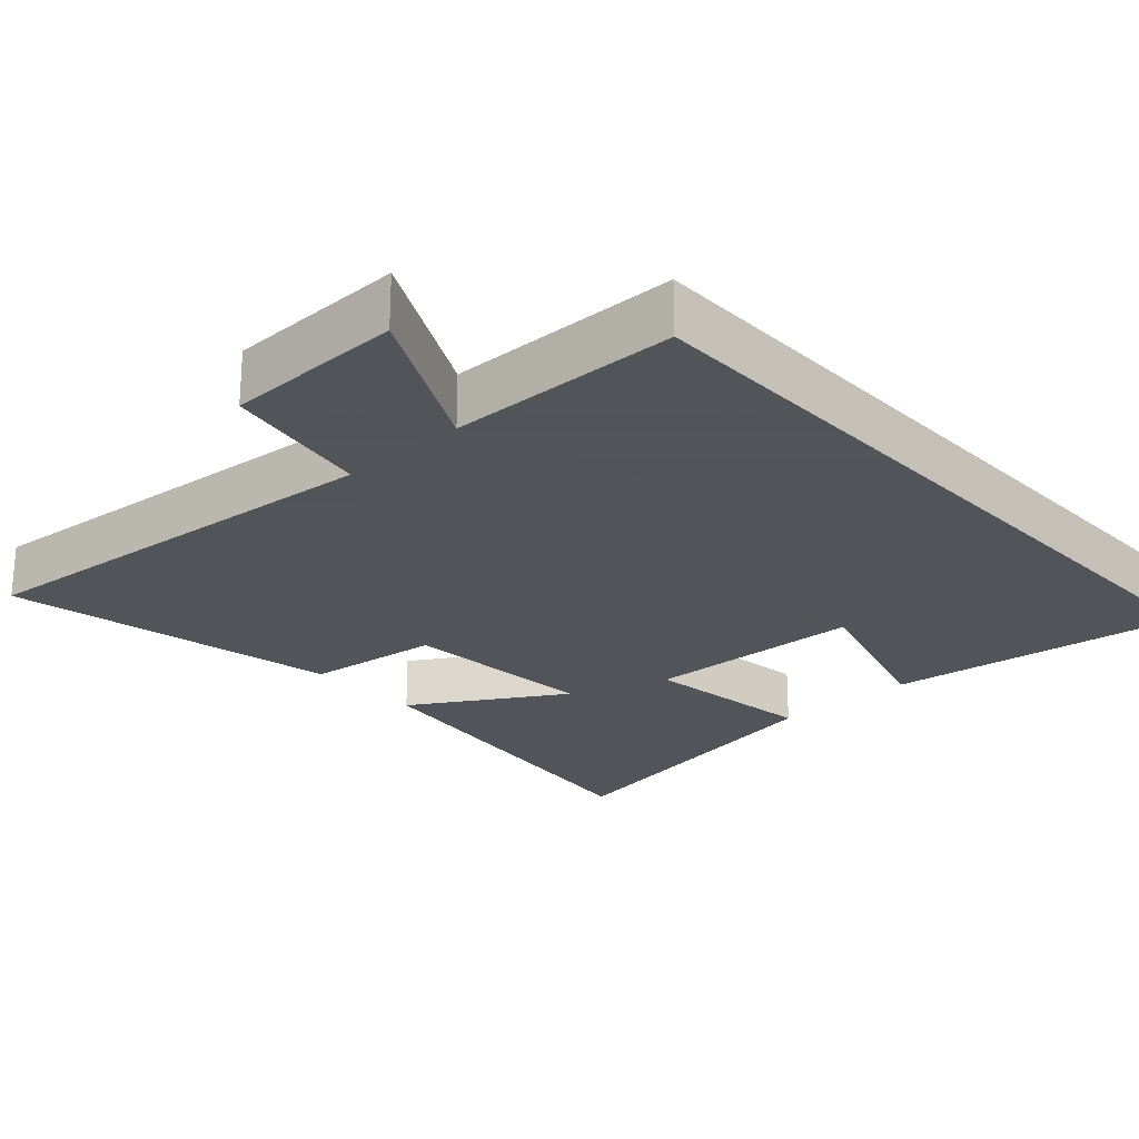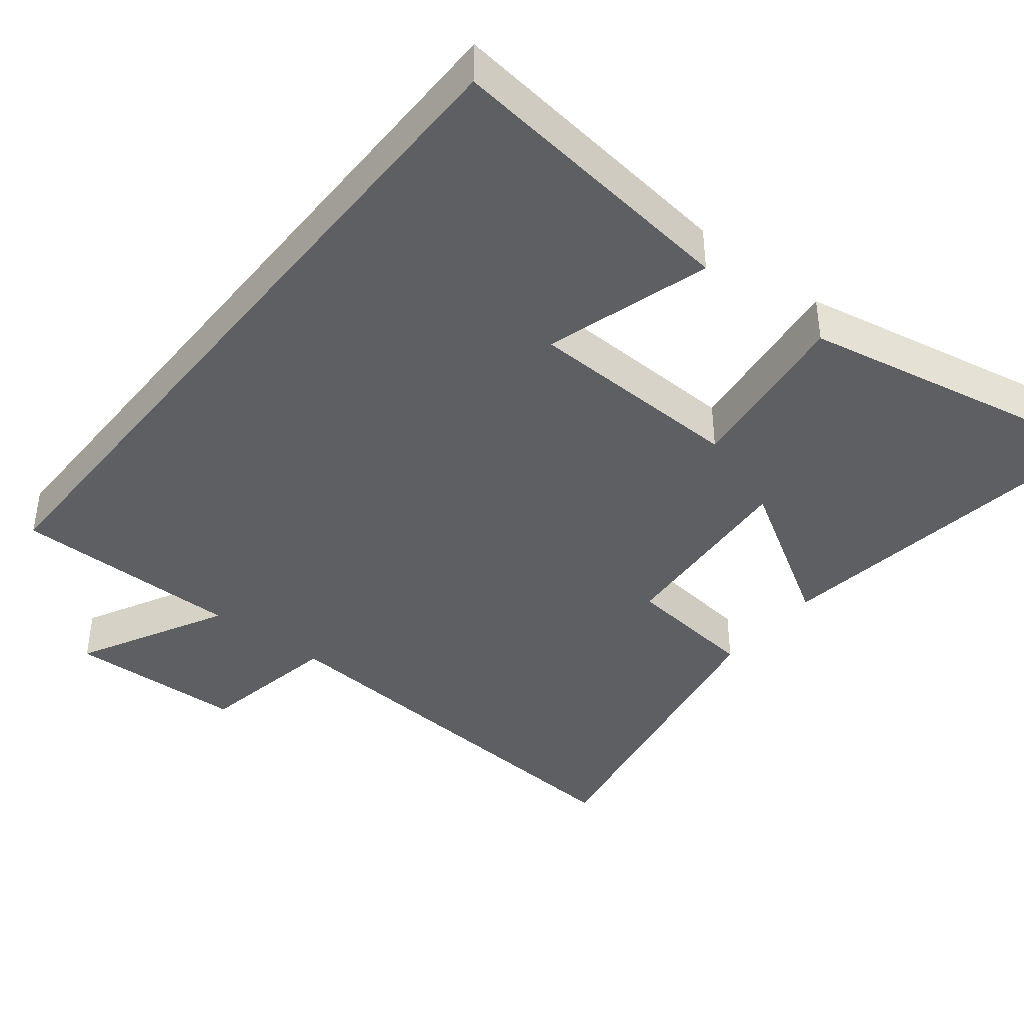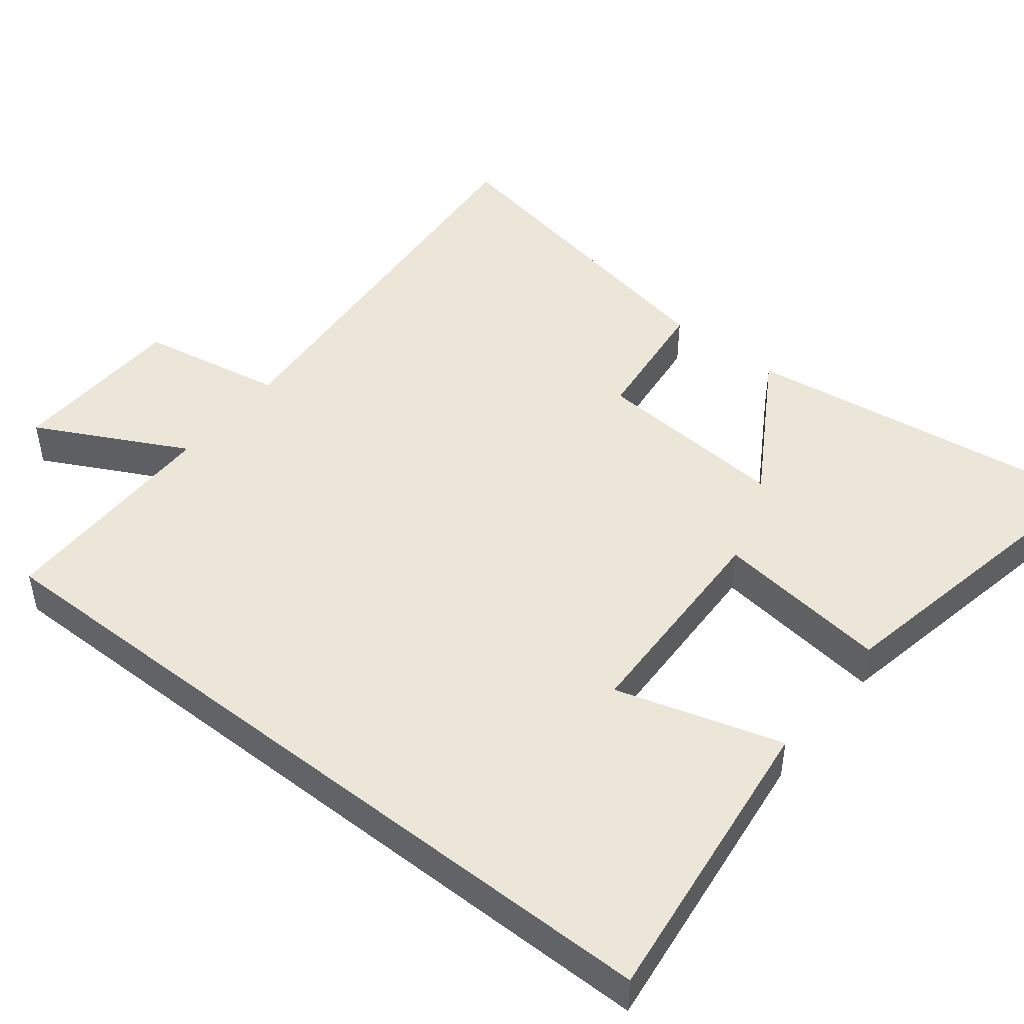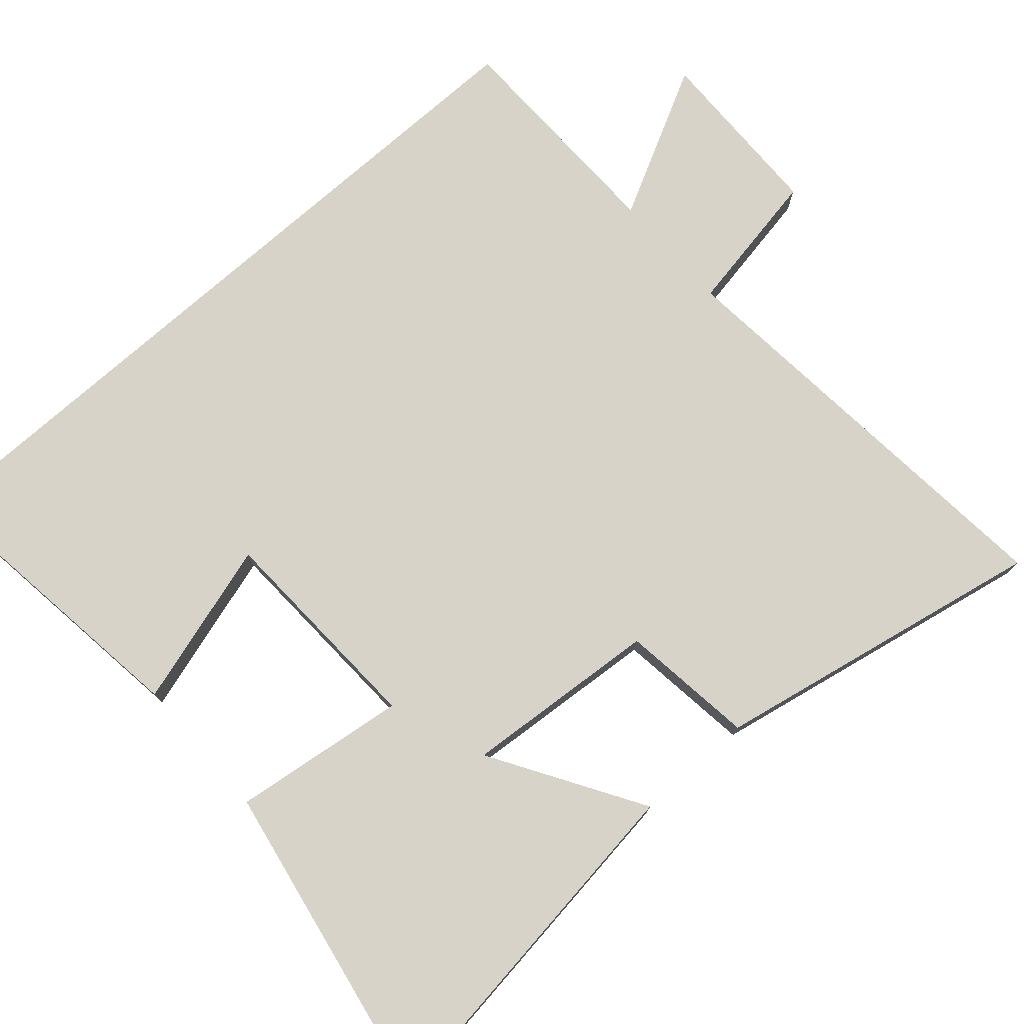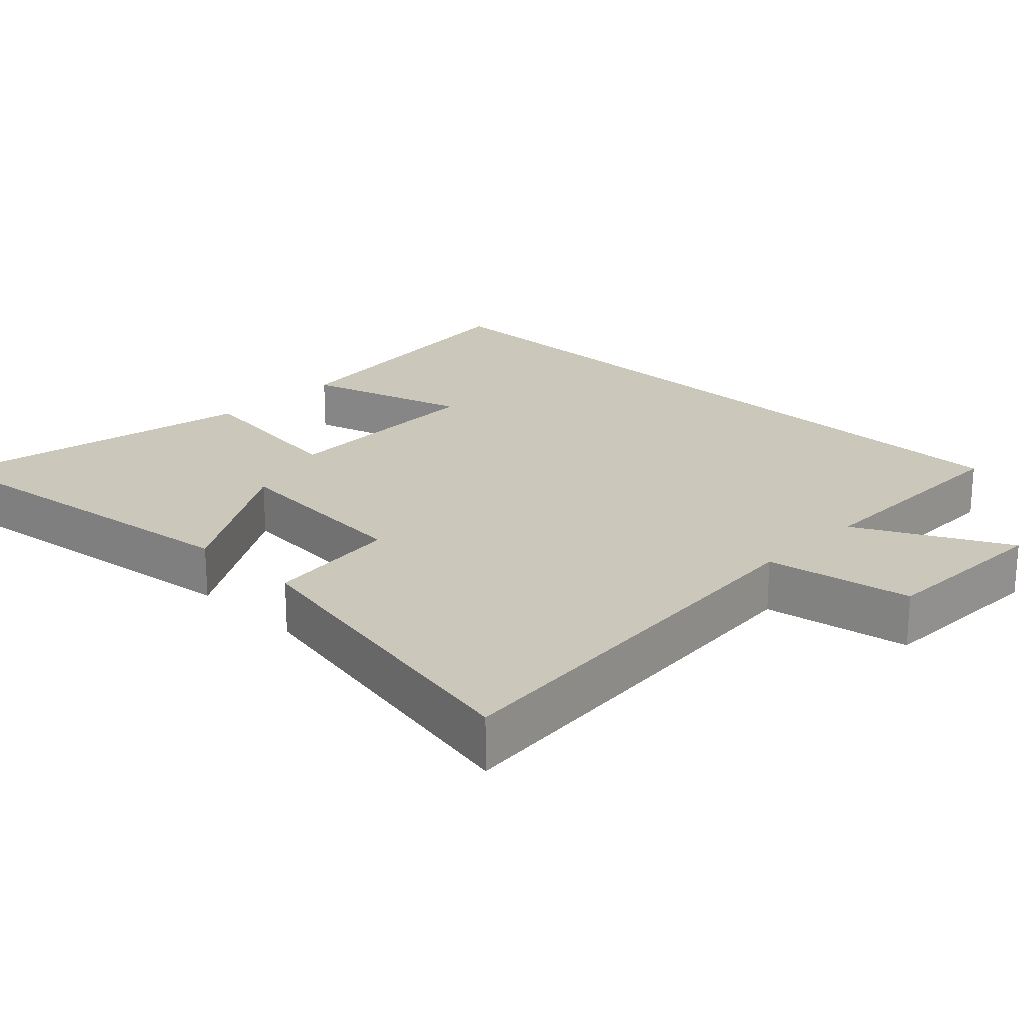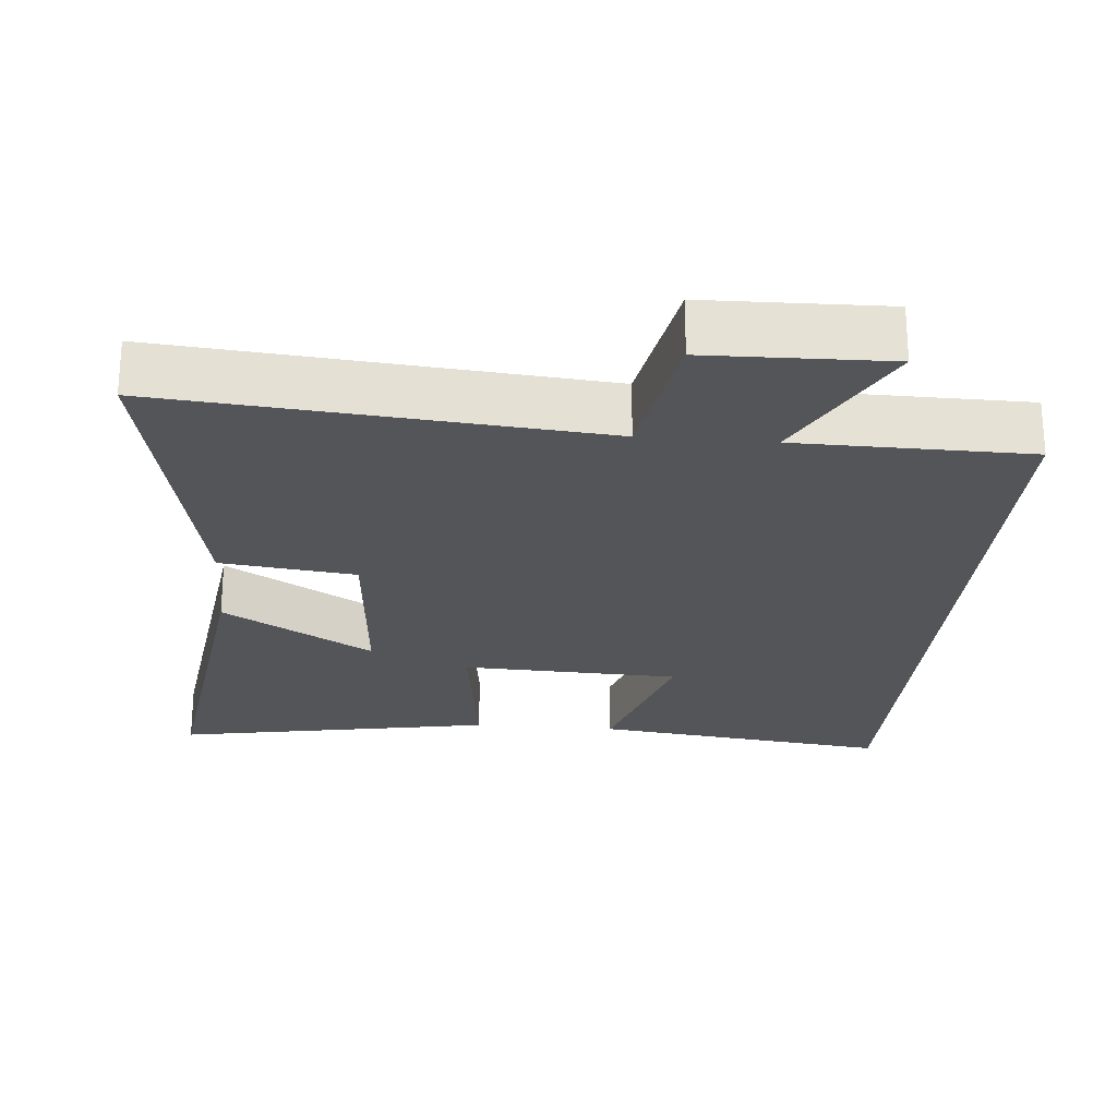
<metadata>
{"format":"obj","ext":"obj","renderer":"f3d","projection":"perspective","resolution":1024,"background":"white","views":[{"elev":-23.9,"azim":42.4,"up":"+Y"},{"elev":-40.4,"azim":141.6,"up":"+Y"},{"elev":46.5,"azim":128.5,"up":"+Y"},{"elev":76.0,"azim":-131.5,"up":"+Y"},{"elev":21.6,"azim":-45.7,"up":"+Y"},{"elev":-24.0,"azim":-5.0,"up":"+Y"}]}
</metadata>
<code>
v 0.5 0.07 -0.553
v 0.084 0.07 -0.5
v 0.152 0.07 -0.27
v -0.152 0.07 -0.258
v -0.12 0.07 -0.5
v -0.566 0.07 -0.583
v -0.5 0.07 -0.08
v -0.291 0.07 -0.207
v -0.313 0.07 0.065
v -0.5 0.07 0.088
v -0.592 0.07 0.553
v 0.003 0.07 0.5
v 0.039 0.07 0.703
v 0.287 0.07 0.709
v 0.179 0.07 0.5
v 0.5 0.07 0.496
v 0.5 0 -0.553
v 0.084 0 -0.5
v 0.152 0 -0.27
v -0.152 0 -0.258
v -0.12 0 -0.5
v -0.566 0 -0.583
v -0.5 0 -0.08
v -0.291 0 -0.207
v -0.313 0 0.065
v -0.5 0 0.088
v -0.592 0 0.553
v 0.003 0 0.5
v 0.039 0 0.703
v 0.287 0 0.709
v 0.179 0 0.5
v 0.5 0 0.496
f 15 16 1
f 12 13 14 15
f 12 15 1
f 9 10 11 12
f 8 9 12
f 5 6 7 8
f 4 5 8
f 3 4 8 12
f 1 2 3
f 1 3 12
f 17 32 31
f 31 30 29 28
f 17 31 28
f 28 27 26 25
f 28 25 24
f 24 23 22 21
f 24 21 20
f 28 24 20 19
f 19 18 17
f 28 19 17
f 1 17 18 2
f 2 18 19 3
f 3 19 20 4
f 4 20 21 5
f 5 21 22 6
f 6 22 23 7
f 7 23 24 8
f 8 24 25 9
f 9 25 26 10
f 10 26 27 11
f 11 27 28 12
f 12 28 29 13
f 13 29 30 14
f 14 30 31 15
f 15 31 32 16
f 16 32 17 1

</code>
